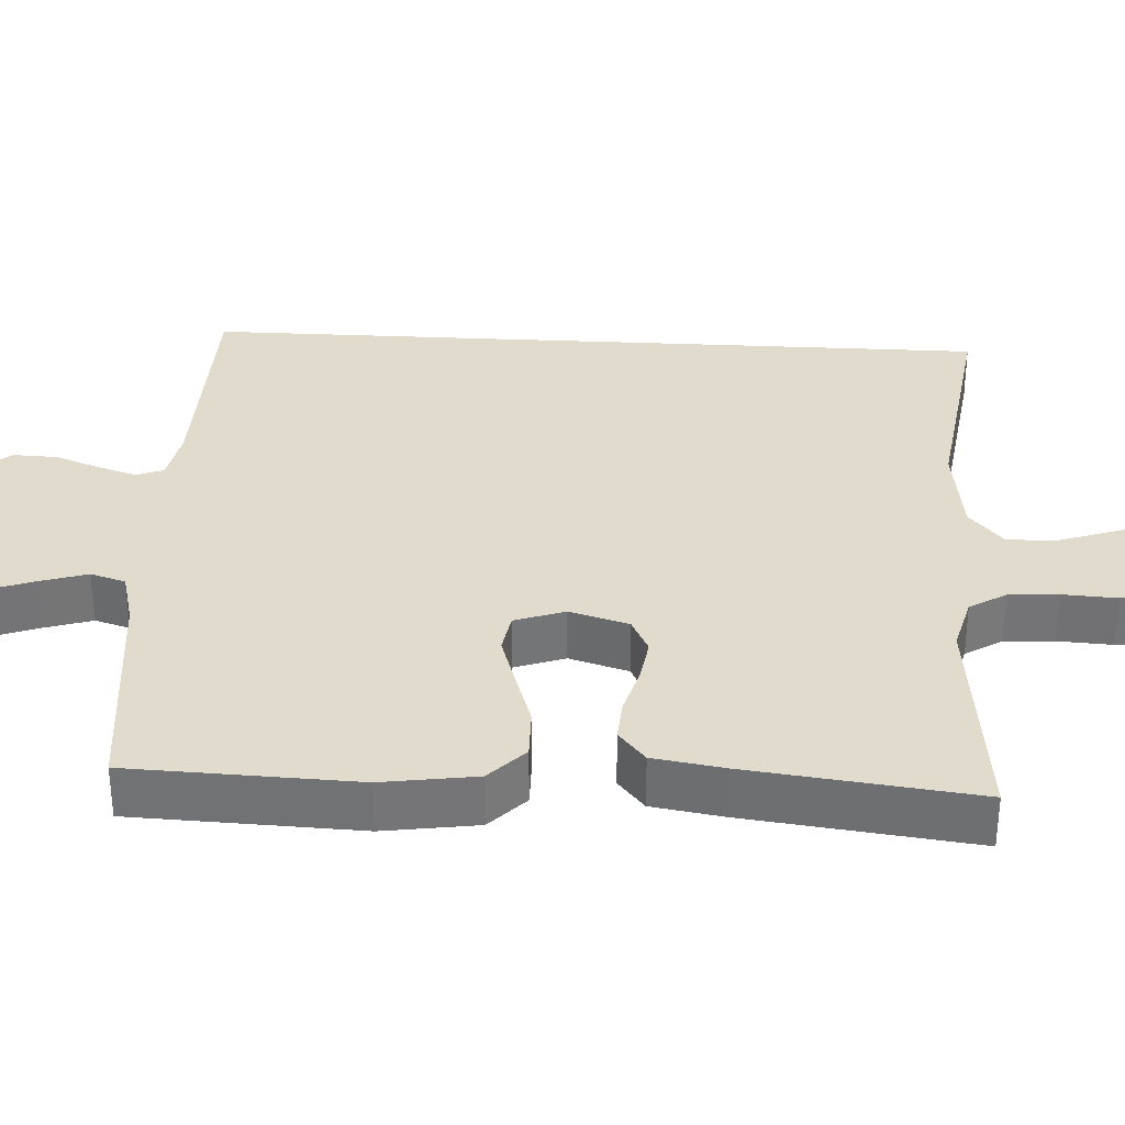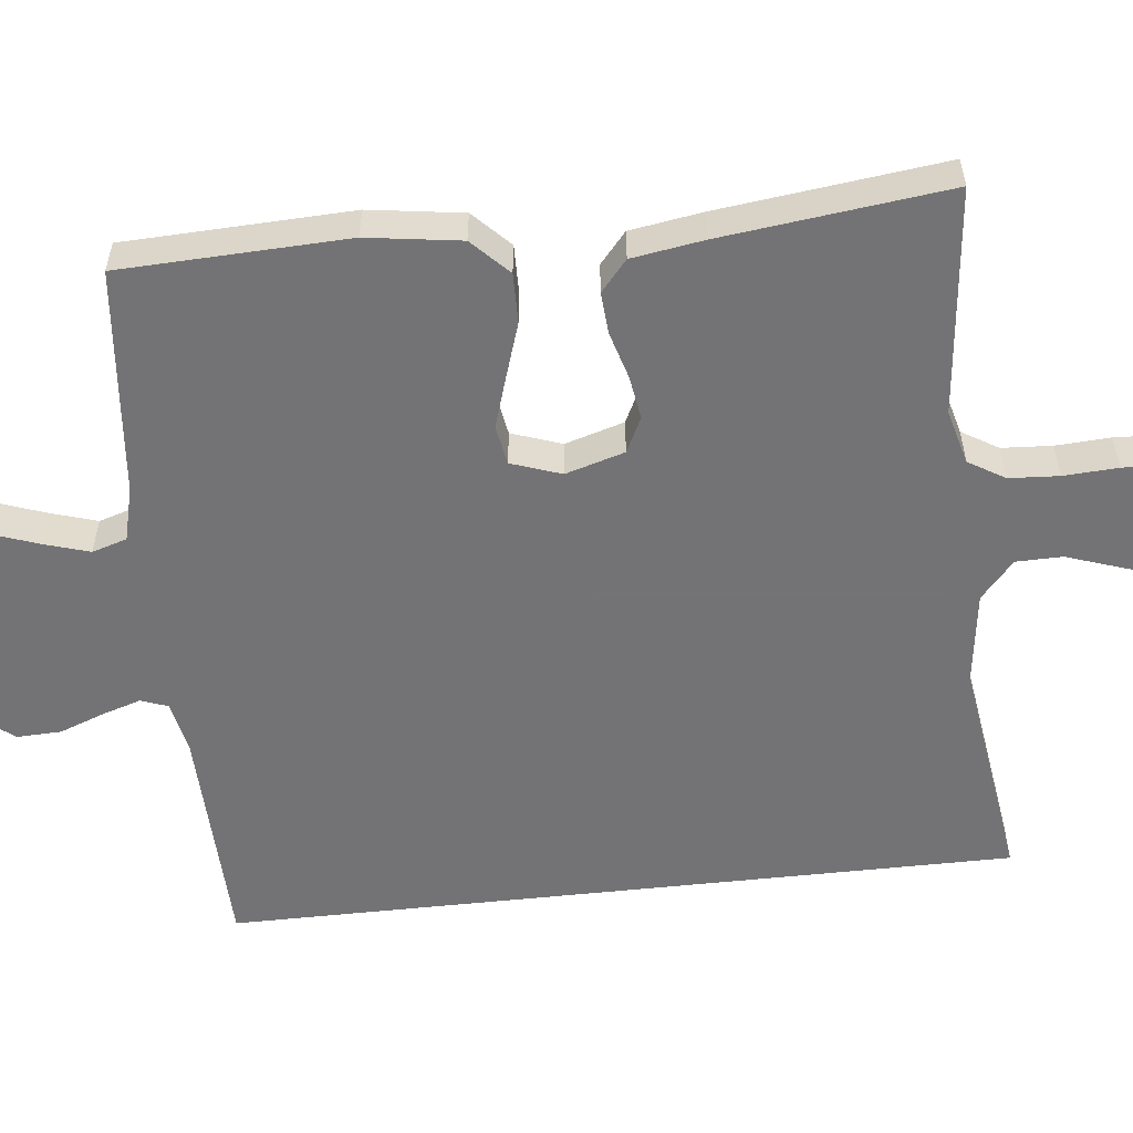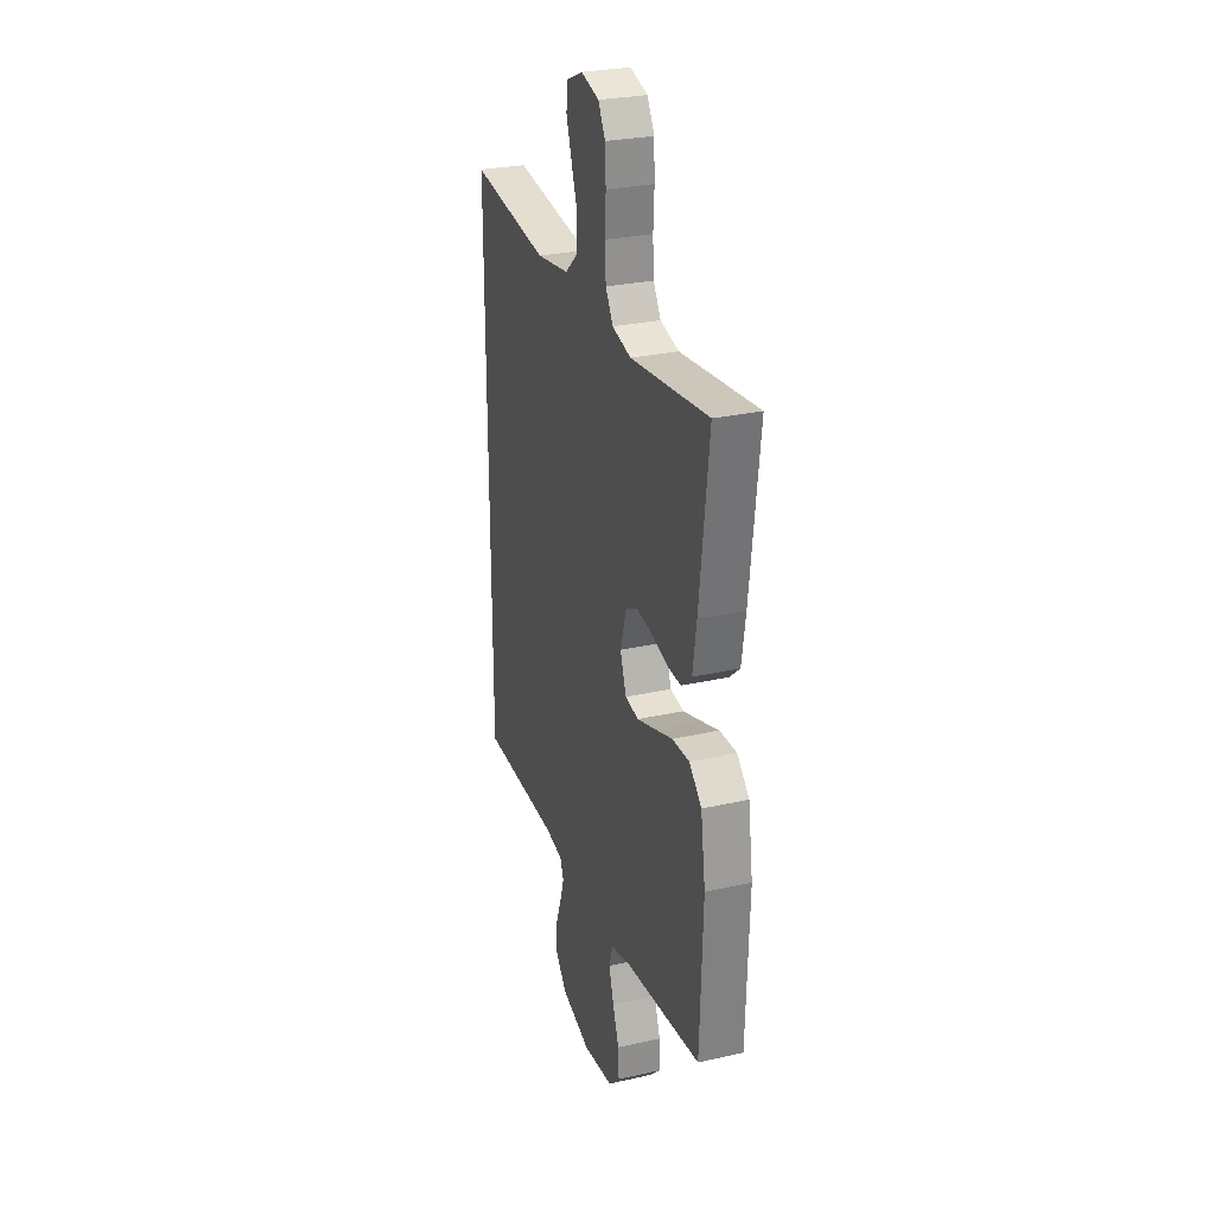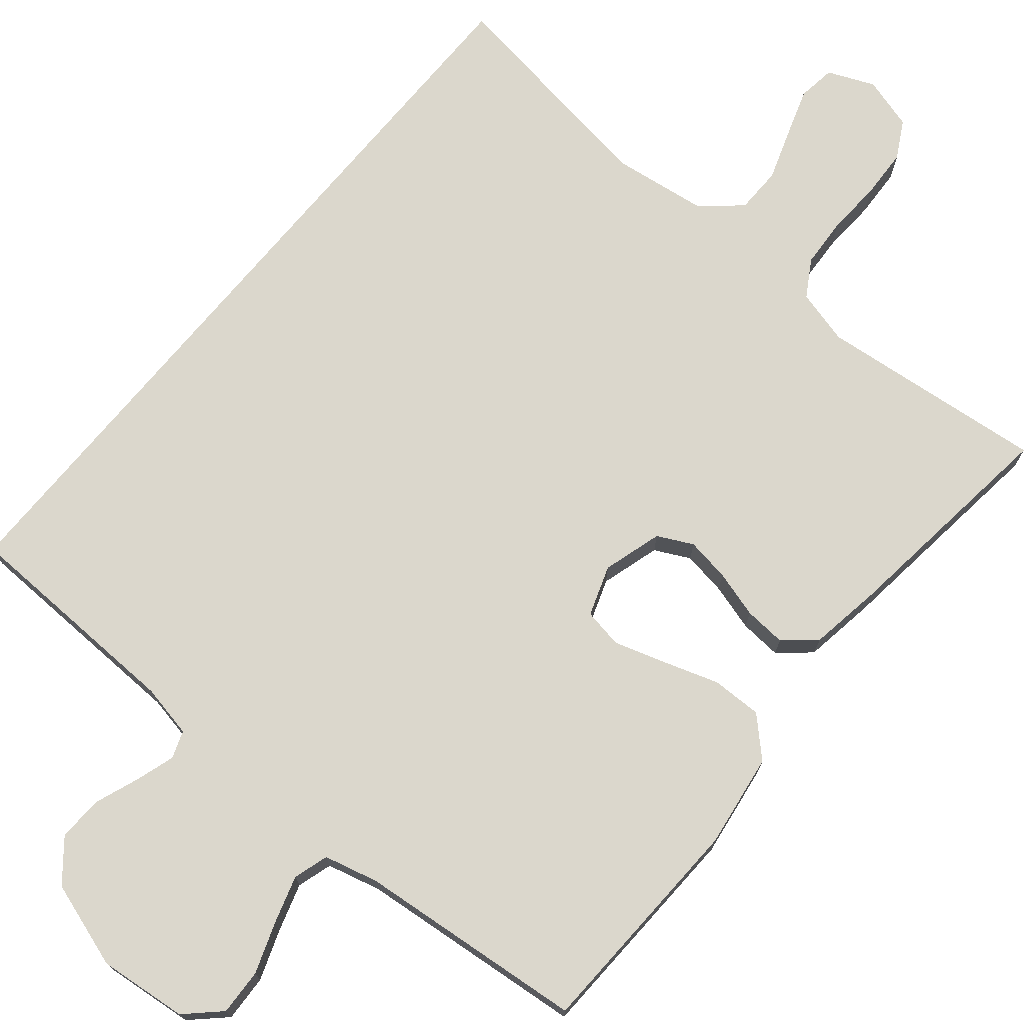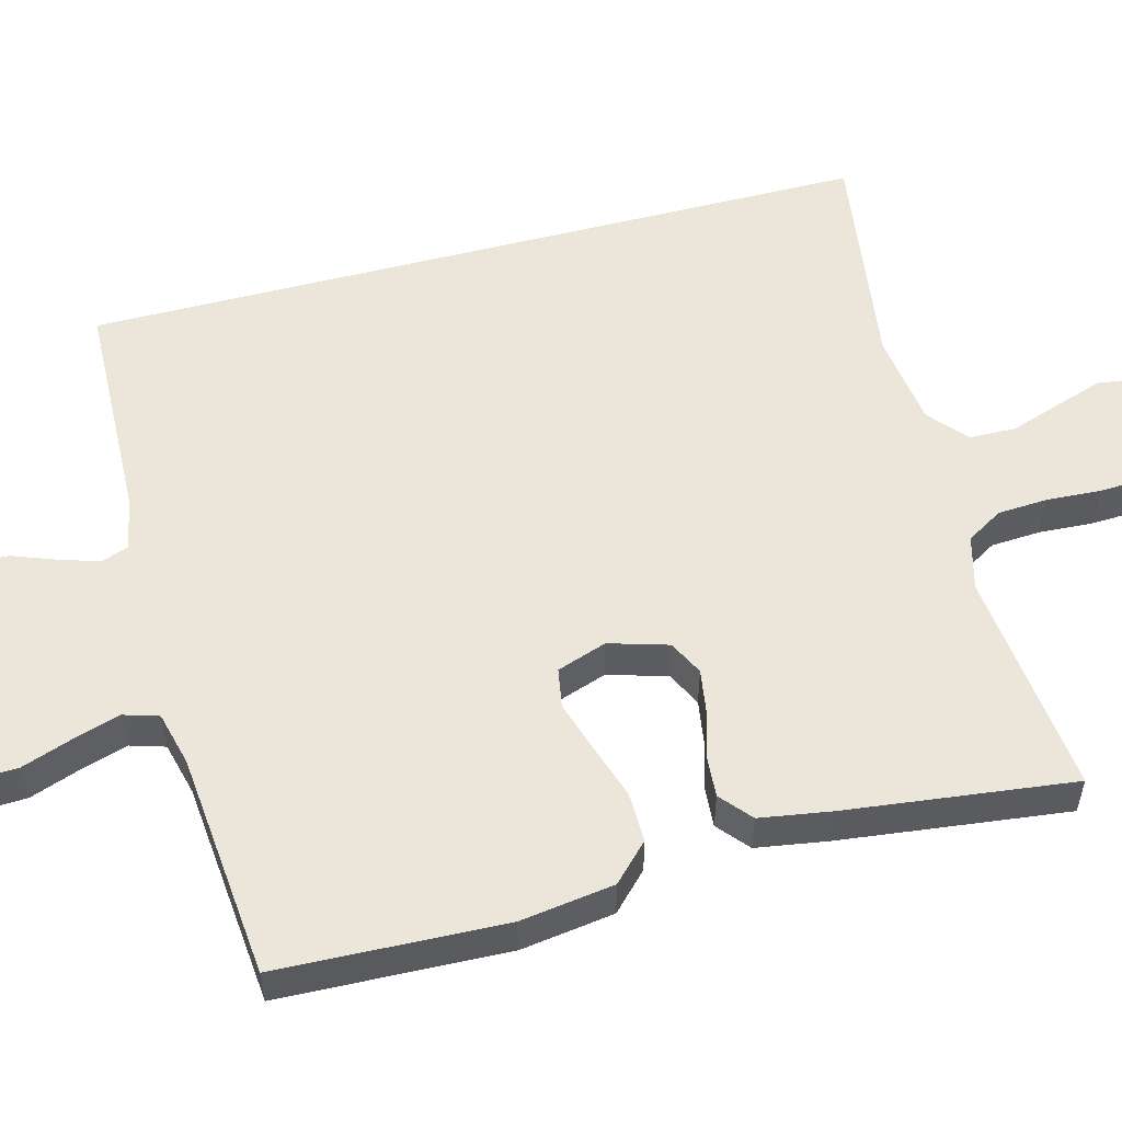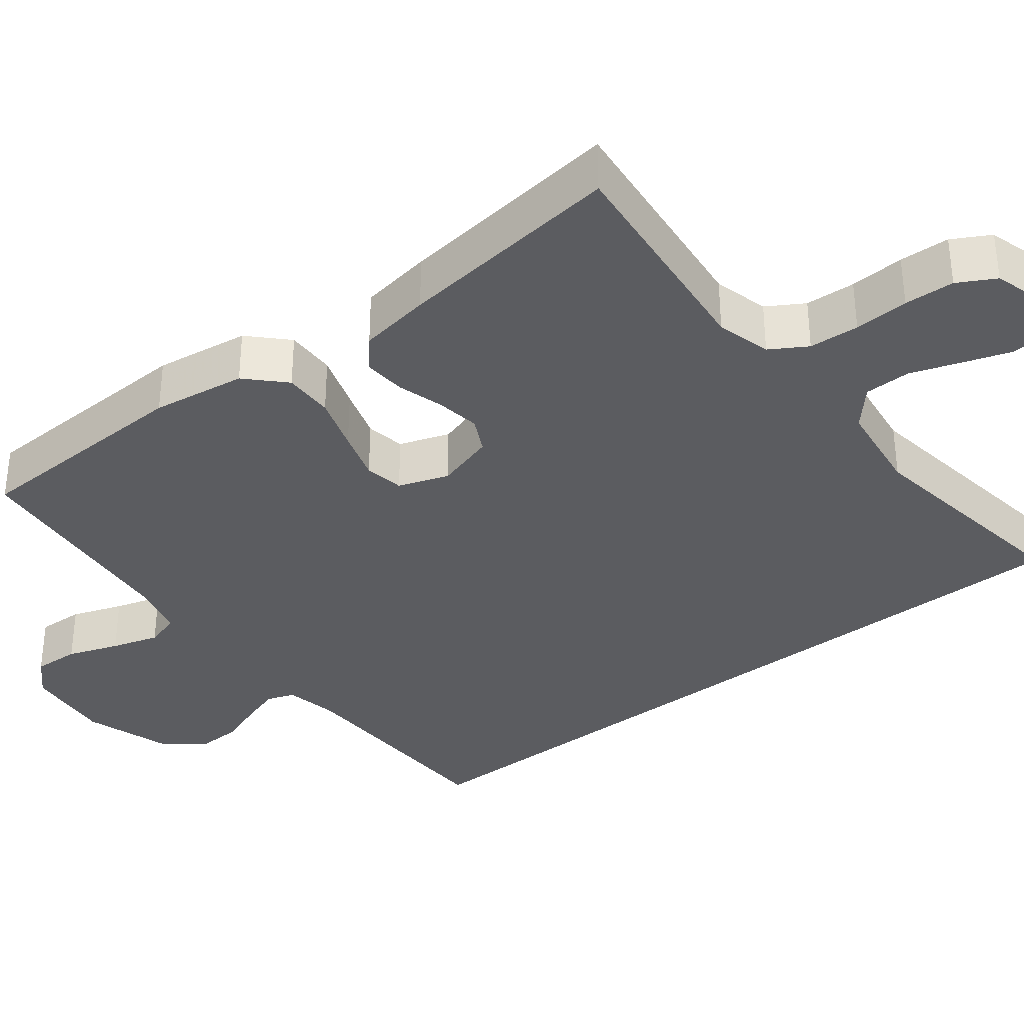
<metadata>
{"format":"obj","ext":"obj","renderer":"f3d","projection":"perspective","resolution":1024,"background":"white","views":[{"elev":33.8,"azim":-86.9,"up":"+Y"},{"elev":-56.0,"azim":-83.7,"up":"+Y"},{"elev":27.5,"azim":-109.2,"up":"+Z"},{"elev":73.1,"azim":-140.2,"up":"+Y"},{"elev":54.4,"azim":-104.8,"up":"+Y"},{"elev":-35.1,"azim":-52.0,"up":"+Y"}]}
</metadata>
<code>
v -0.5 0.07 -0.5
v -0.511 0.07 -0.2
v -0.493 0.07 -0.076
v -0.445 0.07 -0.029
v -0.379 0.07 -0.03
v -0.306 0.07 -0.054
v -0.239 0.07 -0.075
v -0.187 0.07 -0.066
v -0.164 0.07 0
v -0.187 0.07 0.078
v -0.233 0.07 0.101
v -0.291 0.07 0.092
v -0.353 0.07 0.074
v -0.408 0.07 0.07
v -0.449 0.07 0.105
v -0.464 0.07 0.2
v -0.5 0.07 0.5
v -0.2 0.07 0.468
v -0.128 0.07 0.487
v -0.099 0.07 0.535
v -0.095 0.07 0.601
v -0.099 0.07 0.673
v -0.096 0.07 0.739
v -0.069 0.07 0.788
v 0 0.07 0.808
v 0.061 0.07 0.782
v 0.068 0.07 0.732
v 0.047 0.07 0.669
v 0.024 0.07 0.602
v 0.025 0.07 0.541
v 0.075 0.07 0.497
v 0.2 0.07 0.48
v 0.5 0.07 0.523
v 0.5 0.07 -0.519
v 0.2 0.07 -0.528
v 0.13 0.07 -0.542
v 0.117 0.07 -0.578
v 0.133 0.07 -0.629
v 0.155 0.07 -0.688
v 0.157 0.07 -0.747
v 0.114 0.07 -0.8
v 0 0.07 -0.837
v -0.117 0.07 -0.825
v -0.161 0.07 -0.783
v -0.158 0.07 -0.722
v -0.134 0.07 -0.655
v -0.115 0.07 -0.593
v -0.129 0.07 -0.547
v -0.2 0.07 -0.529
v -0.5 0 -0.5
v -0.511 0 -0.2
v -0.493 0 -0.076
v -0.445 0 -0.029
v -0.379 0 -0.03
v -0.306 0 -0.054
v -0.239 0 -0.075
v -0.187 0 -0.066
v -0.164 0 0
v -0.187 0 0.078
v -0.233 0 0.101
v -0.291 0 0.092
v -0.353 0 0.074
v -0.408 0 0.07
v -0.449 0 0.105
v -0.464 0 0.2
v -0.5 0 0.5
v -0.2 0 0.468
v -0.128 0 0.487
v -0.099 0 0.535
v -0.095 0 0.601
v -0.099 0 0.673
v -0.096 0 0.739
v -0.069 0 0.788
v 0 0 0.808
v 0.061 0 0.782
v 0.068 0 0.732
v 0.047 0 0.669
v 0.024 0 0.602
v 0.025 0 0.541
v 0.075 0 0.497
v 0.2 0 0.48
v 0.5 0 0.523
v 0.5 0 -0.519
v 0.2 0 -0.528
v 0.13 0 -0.542
v 0.117 0 -0.578
v 0.133 0 -0.629
v 0.155 0 -0.688
v 0.157 0 -0.747
v 0.114 0 -0.8
v 0 0 -0.837
v -0.117 0 -0.825
v -0.161 0 -0.783
v -0.158 0 -0.722
v -0.134 0 -0.655
v -0.115 0 -0.593
v -0.129 0 -0.547
v -0.2 0 -0.529
f 44 45 46
f 43 44 46
f 42 43 46
f 41 42 46
f 40 41 46
f 39 40 46
f 38 39 46
f 37 38 46 47
f 36 37 47 48
f 32 33 34 35
f 36 48 49
f 35 36 49
f 32 35 49
f 31 32 49
f 27 28 29
f 26 27 29
f 25 26 29
f 24 25 29
f 23 24 29
f 22 23 29
f 21 22 29
f 20 21 29 30
f 30 31 49
f 20 30 49
f 19 20 49
f 16 17 18
f 15 16 18
f 14 15 18
f 13 14 18
f 12 13 18
f 11 12 18 19
f 4 5 6
f 3 4 6
f 2 3 6
f 1 2 6
f 49 1 6
f 49 6 7
f 10 11 19
f 9 10 19
f 9 19 49
f 8 9 49
f 7 8 49
f 95 94 93
f 95 93 92
f 95 92 91
f 95 91 90
f 95 90 89
f 95 89 88
f 95 88 87
f 96 95 87 86
f 97 96 86 85
f 84 83 82 81
f 98 97 85
f 98 85 84
f 98 84 81
f 98 81 80
f 78 77 76
f 78 76 75
f 78 75 74
f 78 74 73
f 78 73 72
f 78 72 71
f 78 71 70
f 79 78 70 69
f 98 80 79
f 98 79 69
f 98 69 68
f 67 66 65
f 67 65 64
f 67 64 63
f 67 63 62
f 67 62 61
f 68 67 61 60
f 55 54 53
f 55 53 52
f 55 52 51
f 55 51 50
f 55 50 98
f 56 55 98
f 68 60 59
f 68 59 58
f 98 68 58
f 98 58 57
f 98 57 56
f 1 50 51 2
f 2 51 52 3
f 3 52 53 4
f 4 53 54 5
f 5 54 55 6
f 6 55 56 7
f 7 56 57 8
f 8 57 58 9
f 9 58 59 10
f 10 59 60 11
f 11 60 61 12
f 12 61 62 13
f 13 62 63 14
f 14 63 64 15
f 15 64 65 16
f 16 65 66 17
f 17 66 67 18
f 18 67 68 19
f 19 68 69 20
f 20 69 70 21
f 21 70 71 22
f 22 71 72 23
f 23 72 73 24
f 24 73 74 25
f 25 74 75 26
f 26 75 76 27
f 27 76 77 28
f 28 77 78 29
f 29 78 79 30
f 30 79 80 31
f 31 80 81 32
f 32 81 82 33
f 33 82 83 34
f 34 83 84 35
f 35 84 85 36
f 36 85 86 37
f 37 86 87 38
f 38 87 88 39
f 39 88 89 40
f 40 89 90 41
f 41 90 91 42
f 42 91 92 43
f 43 92 93 44
f 44 93 94 45
f 45 94 95 46
f 46 95 96 47
f 47 96 97 48
f 48 97 98 49
f 49 98 50 1

</code>
